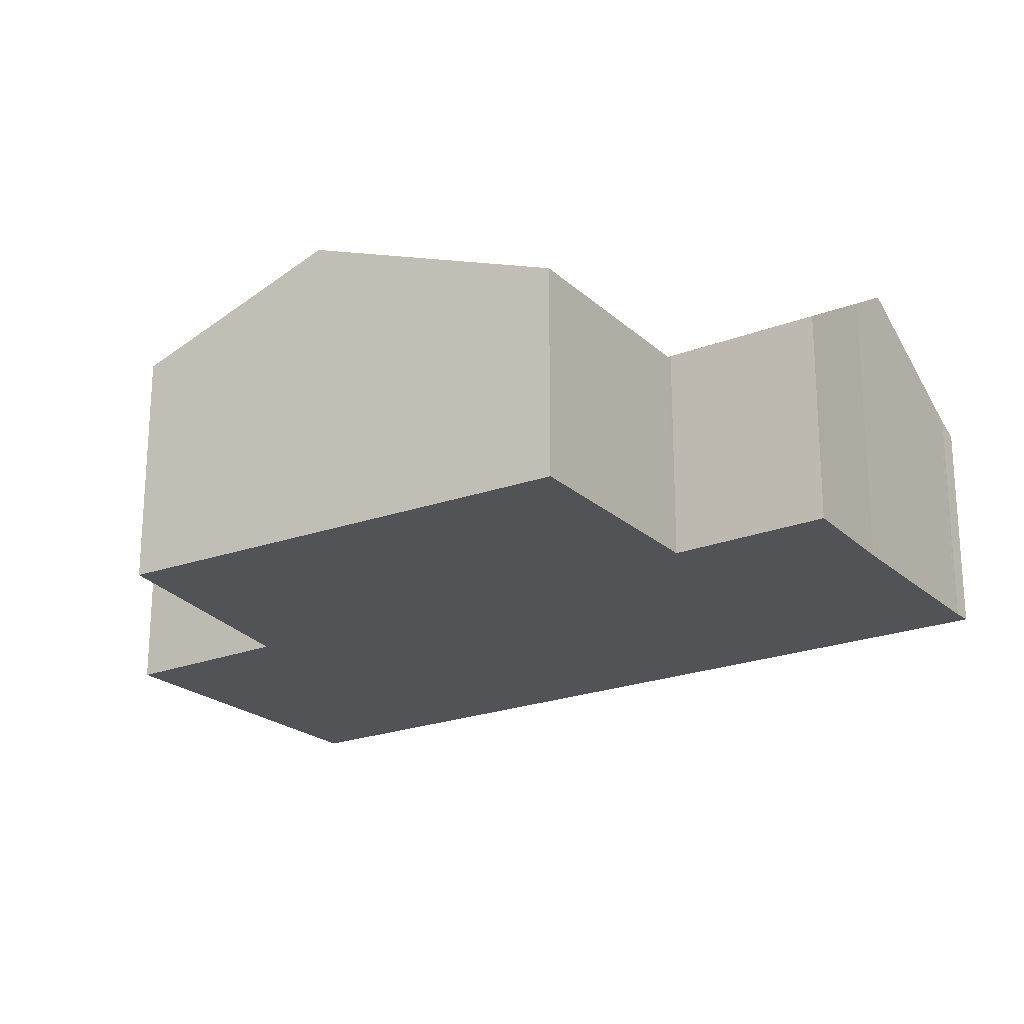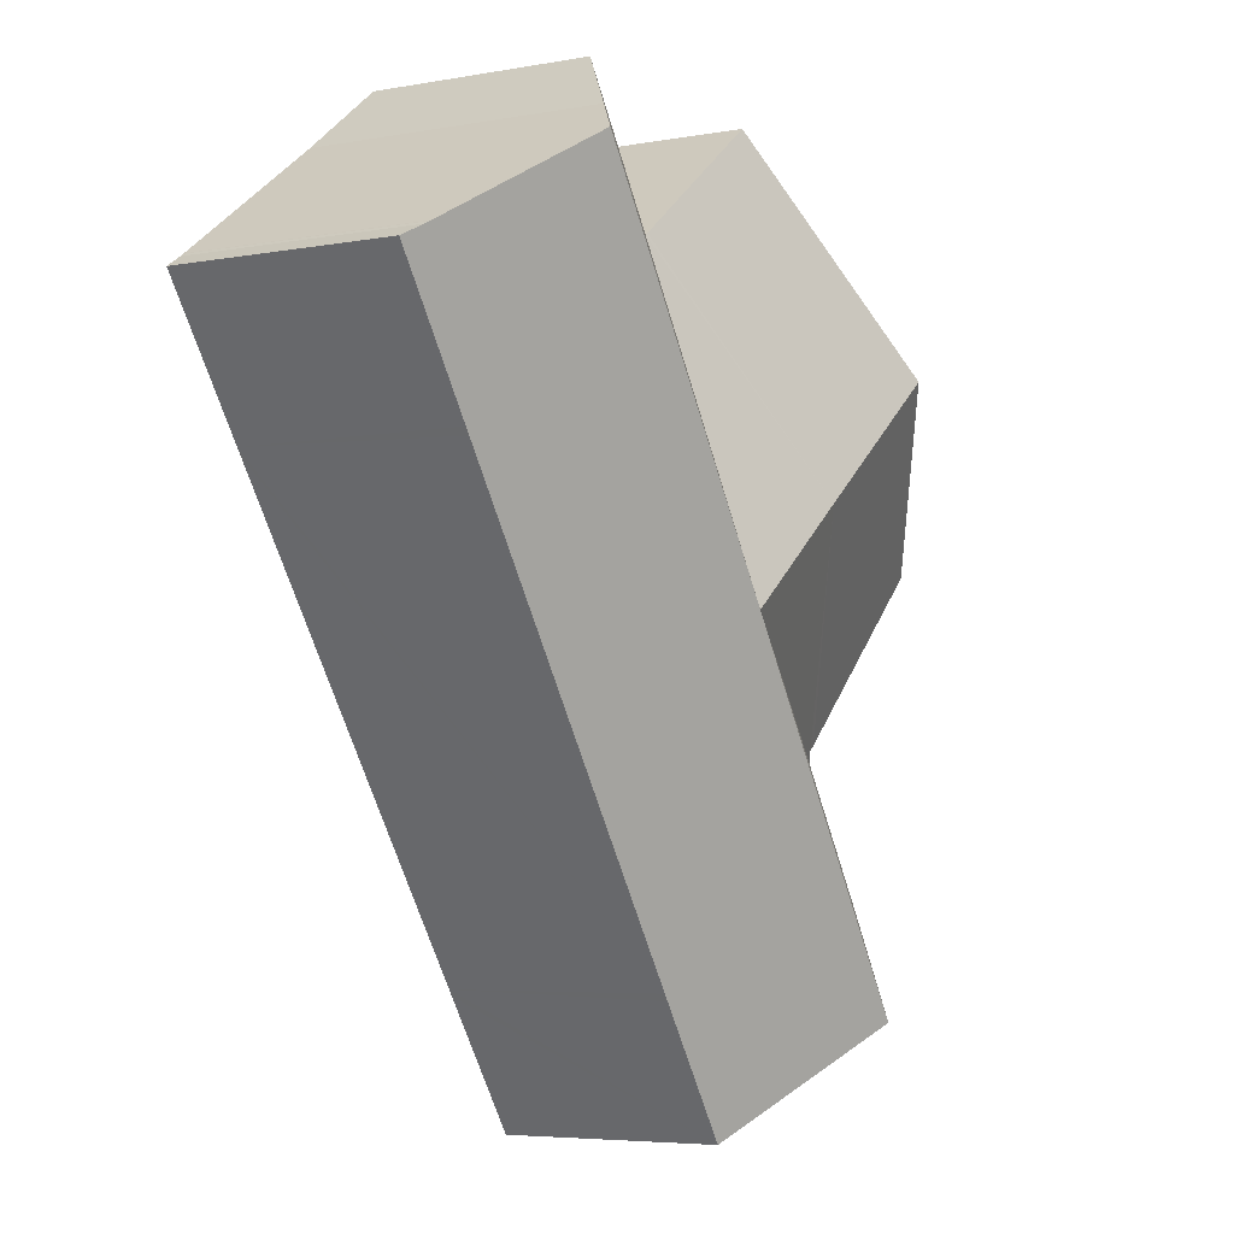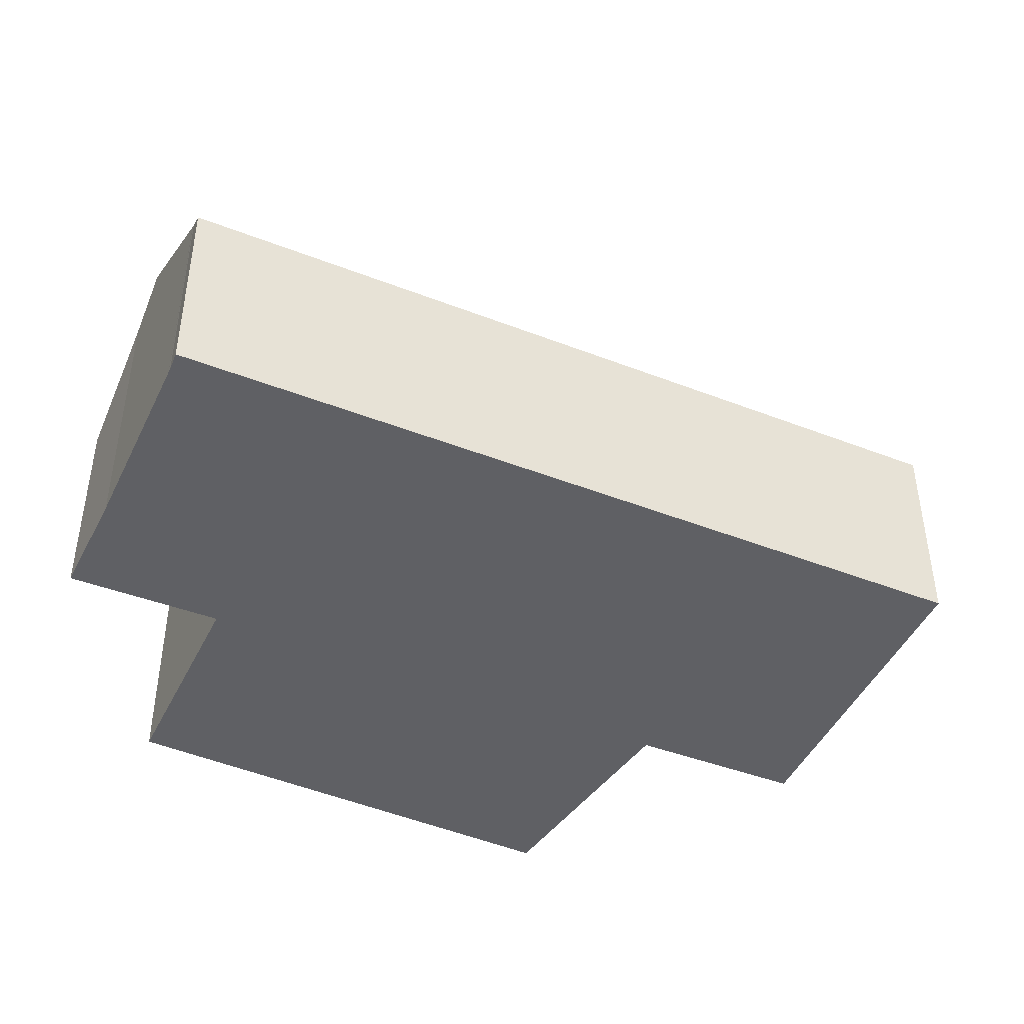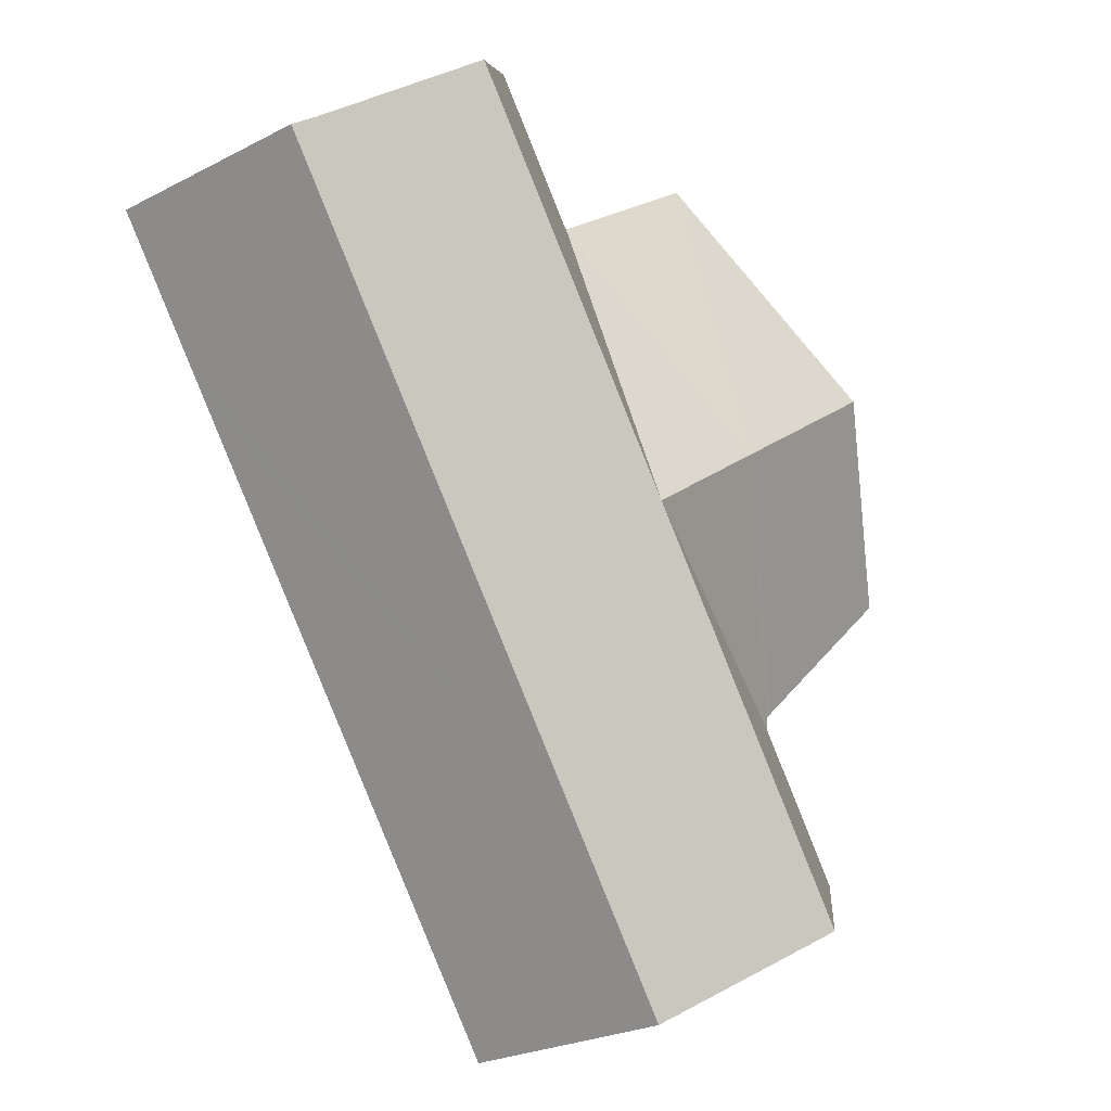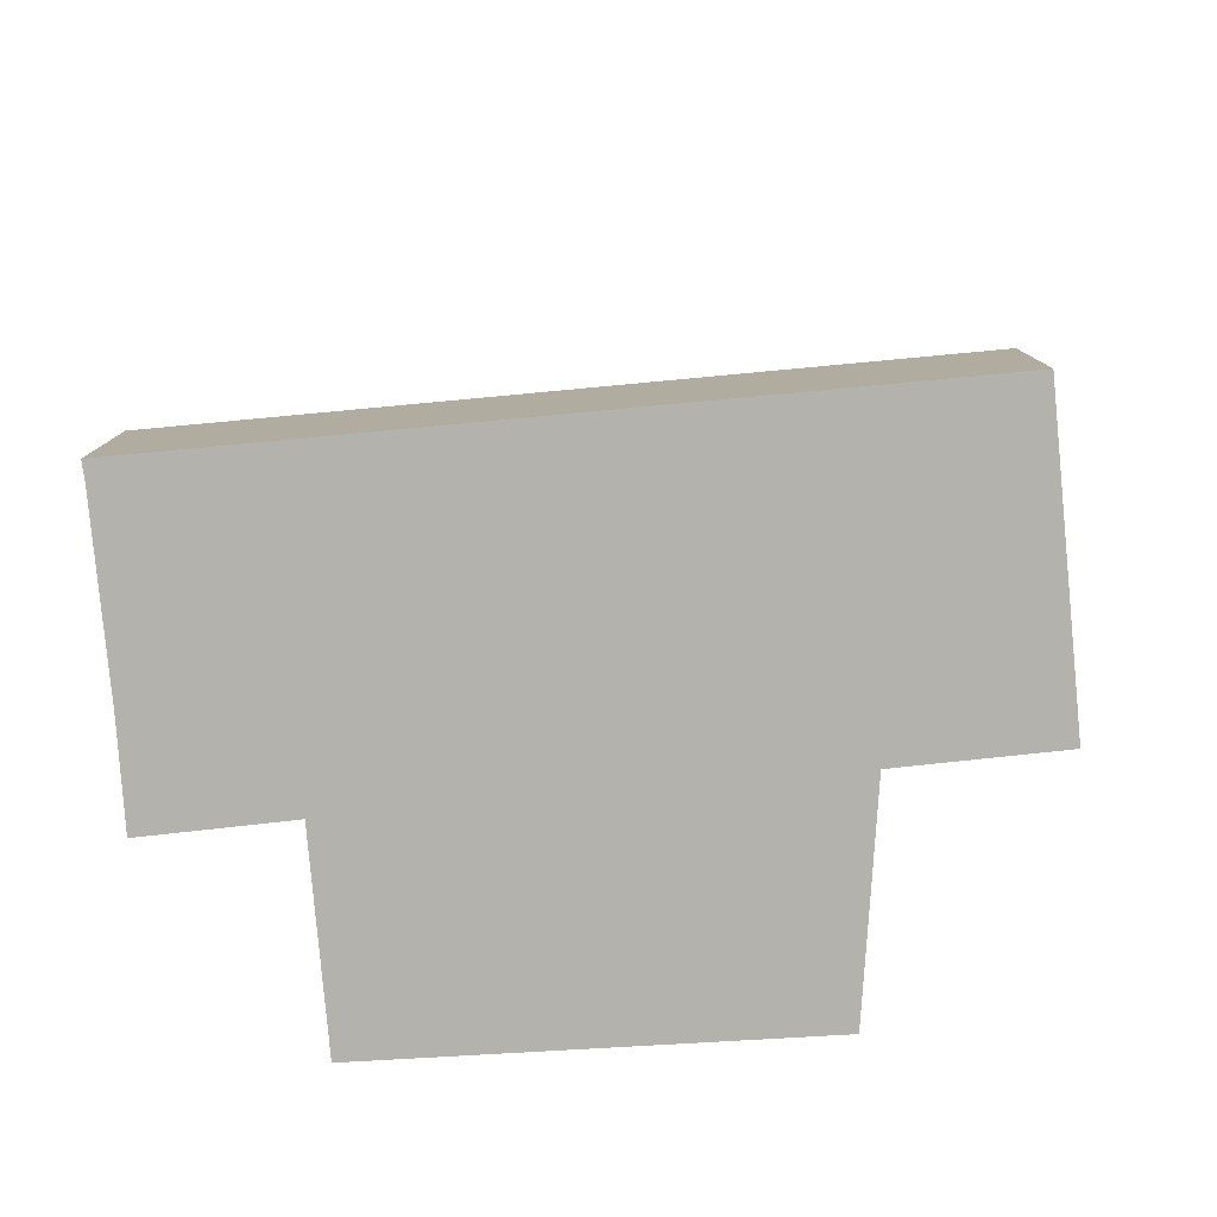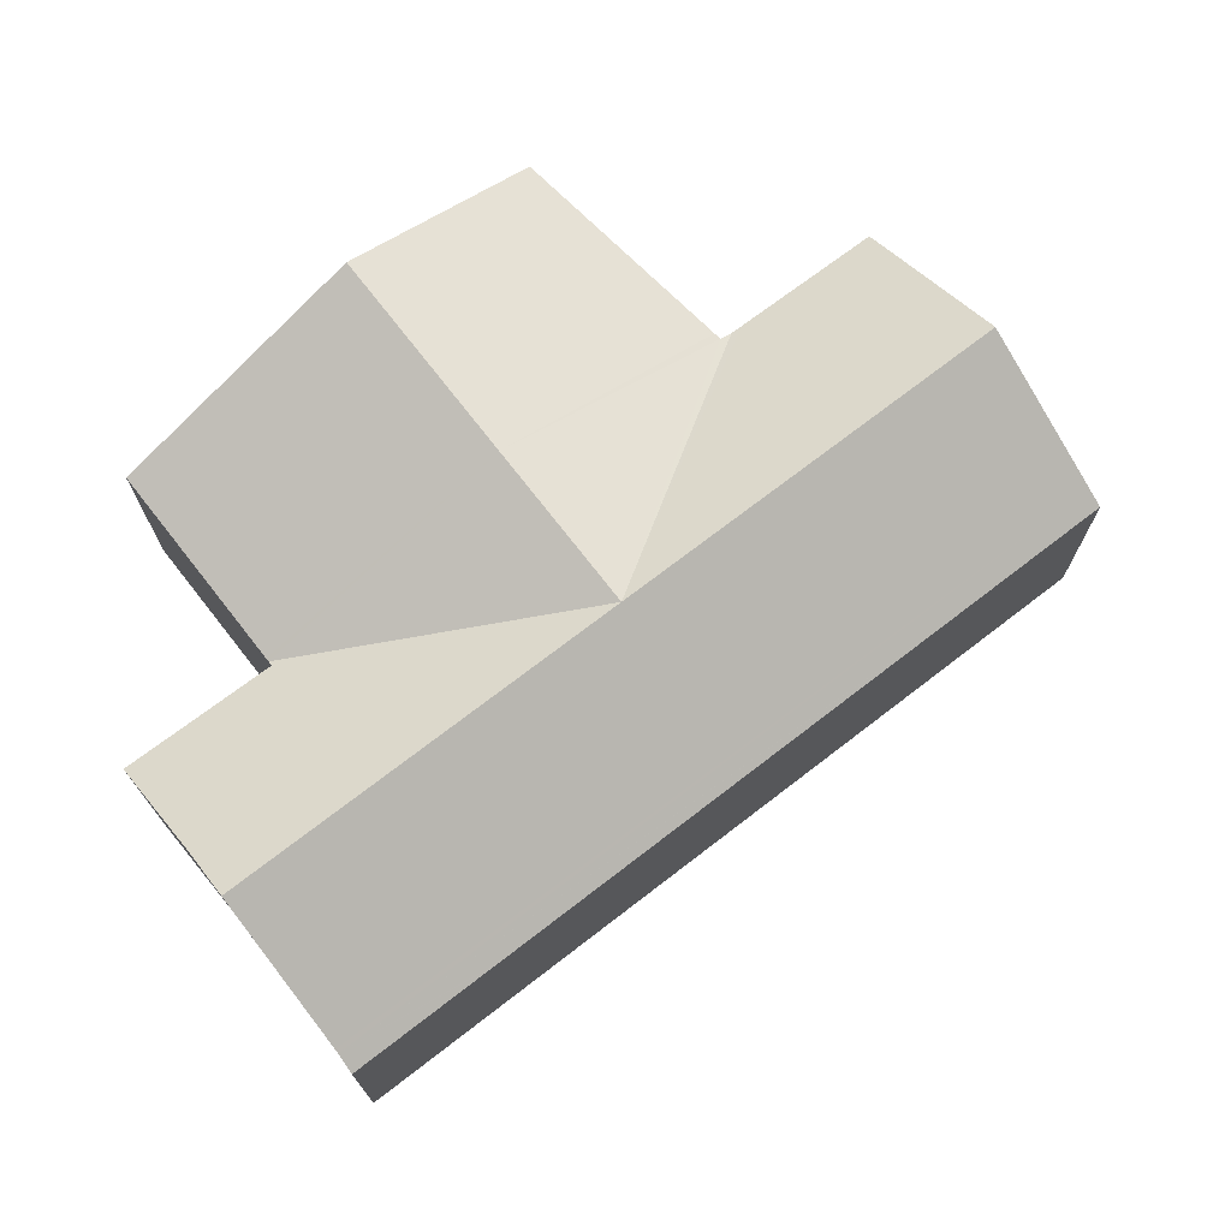
<metadata>
{"format":"obj","ext":"obj","renderer":"f3d","projection":"perspective","resolution":1024,"background":"white","views":[{"elev":-22.1,"azim":-20.3,"up":"+Y"},{"elev":-5.4,"azim":119.3,"up":"+Z"},{"elev":-44.8,"azim":101.5,"up":"+Y"},{"elev":-25.2,"azim":129.8,"up":"+Z"},{"elev":-79.5,"azim":131.2,"up":"+Y"},{"elev":72.9,"azim":88.3,"up":"+Y"}]}
</metadata>
<code>
v  14.46 4.041 0.846
v  15.9 4.253 3.471
v  16.21 4.041 3.265
v  14.37 4.041 0.722
v  8.51 4.041 -7.38
v  8.42 4.041 -7.504
v  6.703 4.041 -9.877
v  6.419 4.237 -9.675
v  15.83 4.298 3.519
v  15.81 4.311 3.532
v  6.275 4.336 -9.573
v  13.54 5.889 5.187
v  5.737 5.889 -5.6
v  4.019 5.889 -7.972
v  11.82 5.889 2.808
v  8.779 5.889 -1.396
v  1.406 4.09 -6.118
v  3.093 4.068 -3.723
v  3.221 4.067 -3.541
v  3.366 4.158 -3.335
v  6.035 5.885 0.596
v  3.263 4.17 -3.233
v  0 4.433 2.714e-16
v  2.475 5.893 3.178
v  5.642 4.025 7.244
v  9.037 4.027 4.744
v  9.092 4.023 4.704
v  9.18 4.085 4.639
v  9.24 4.084 4.725
v  10.94 4.055 7.154
v  12.68 5.29 5.816
v  1.406 3.746e-16 -6.118
v  3.093 2.28e-16 -3.723
v  3.366 2.042e-16 -3.335
v  3.221 2.168e-16 -3.541
v  0 0 0
v  2.475 -1.946e-16 3.178
v  5.642 -4.436e-16 7.244
v  9.18 -2.841e-16 4.639
v  10.94 -4.381e-16 7.154
v  9.24 -2.893e-16 4.725
v  3.263 1.98e-16 -3.233
v  6.703 6.048e-16 -9.877
v  6.275 5.862e-16 -9.573
v  6.419 5.924e-16 -9.675
v  4.019 4.881e-16 -7.972
v  9.037 -2.905e-16 4.744
v  9.092 -2.88e-16 4.704
v  12.68 -3.561e-16 5.816
v  15.81 -2.163e-16 3.532
v  13.54 -3.176e-16 5.187
v  15.83 -2.155e-16 3.519
v  15.9 -2.125e-16 3.471
v  16.21 -1.999e-16 3.265
v  14.46 -5.18e-17 0.846
v  14.37 -4.421e-17 0.722
v  8.51 4.519e-16 -7.38
v  8.42 4.595e-16 -7.504
g defaultobject
f 1 2 3
f 2 1 4
f 2 4 5
f 2 5 6
f 2 6 7
f 2 7 8
f 2 8 9
f 9 8 10
f 10 8 11
f 10 11 12
f 12 11 13
f 13 11 14
f 12 13 15
f 15 13 16
f 17 13 14
f 13 17 18
f 13 18 16
f 16 18 19
f 20 16 19
f 16 20 21
f 21 20 22
f 23 21 22
f 21 23 24
f 25 21 24
f 21 25 26
f 21 26 27
f 16 28 15
f 28 16 27
f 15 28 29
f 15 29 30
f 15 30 31
f 15 31 12
f 21 27 16
f 32 18 17
f 18 32 19
f 19 32 20
f 20 32 33
f 20 33 34
f 34 33 35
f 36 24 23
f 24 36 25
f 25 36 37
f 25 37 38
f 39 29 28
f 29 39 30
f 30 39 40
f 40 39 41
f 22 36 23
f 36 22 20
f 36 20 34
f 36 34 42
f 11 17 14
f 17 11 8
f 17 8 7
f 17 7 43
f 17 43 32
f 32 43 44
f 44 43 45
f 32 44 46
f 38 26 25
f 26 38 47
f 26 47 27
f 27 47 28
f 28 47 48
f 28 48 39
f 30 49 31
f 49 30 40
f 31 10 12
f 10 31 49
f 10 49 50
f 50 49 51
f 50 9 10
f 9 50 52
f 52 2 9
f 2 52 53
f 53 3 2
f 3 53 54
f 54 1 3
f 1 54 55
f 1 55 4
f 4 55 5
f 5 55 56
f 5 56 57
f 5 57 6
f 6 57 7
f 7 57 58
f 7 58 43
f 54 39 55
f 39 54 41
f 41 54 53
f 41 53 50
f 41 50 51
f 41 51 49
f 41 49 40
f 50 53 52
f 58 45 43
f 45 58 44
f 44 58 46
f 46 58 32
f 32 58 33
f 33 58 57
f 33 57 56
f 33 56 35
f 35 56 34
f 34 56 42
f 42 56 36
f 36 56 37
f 37 56 38
f 38 56 47
f 47 56 39
f 39 56 55

</code>
